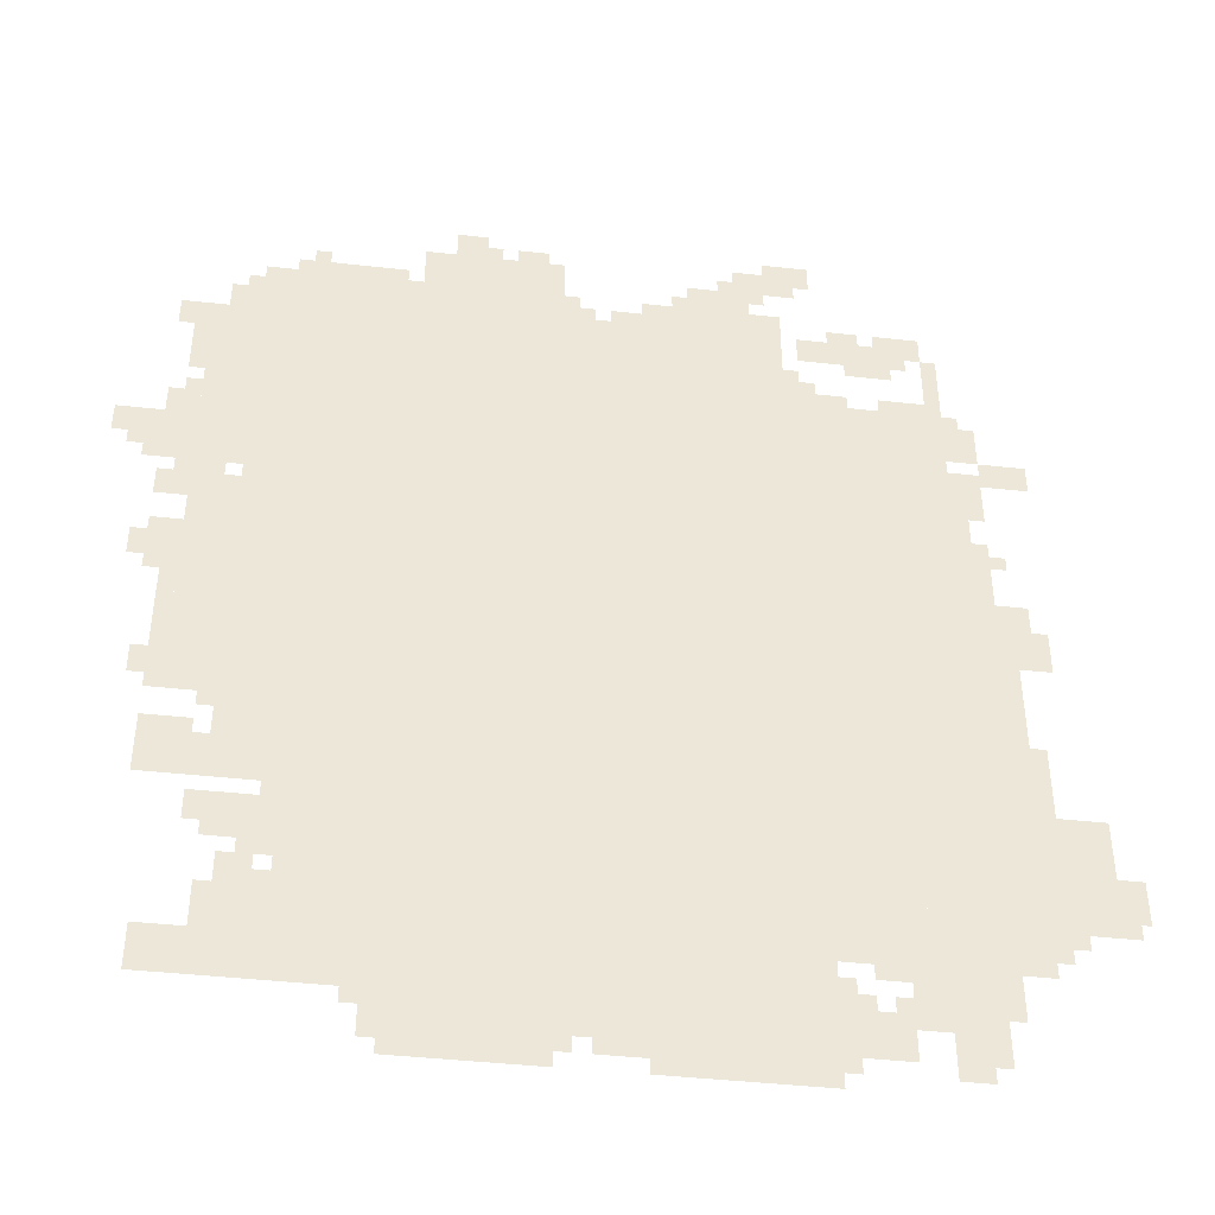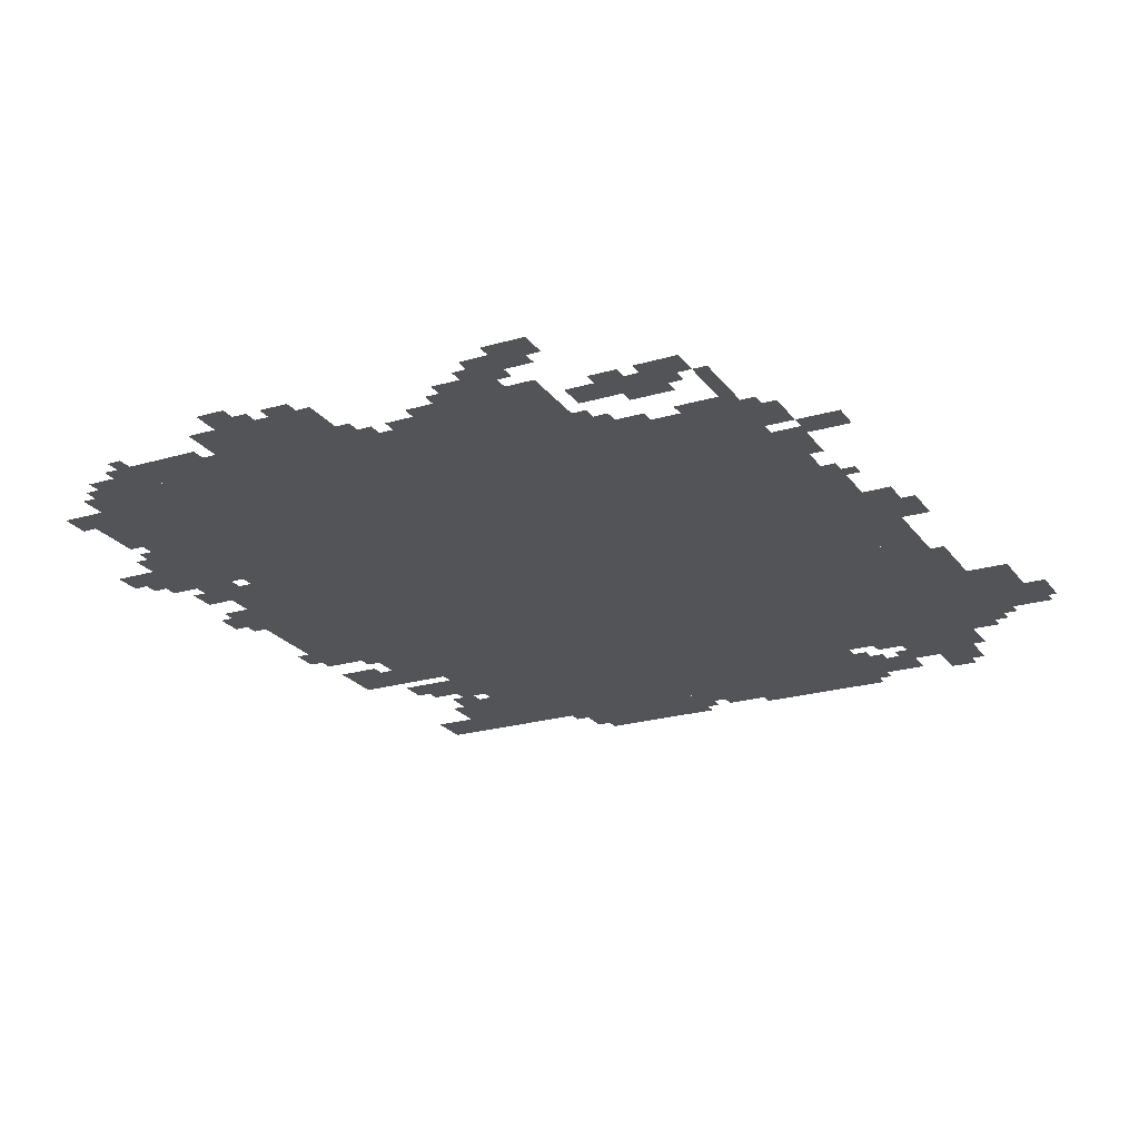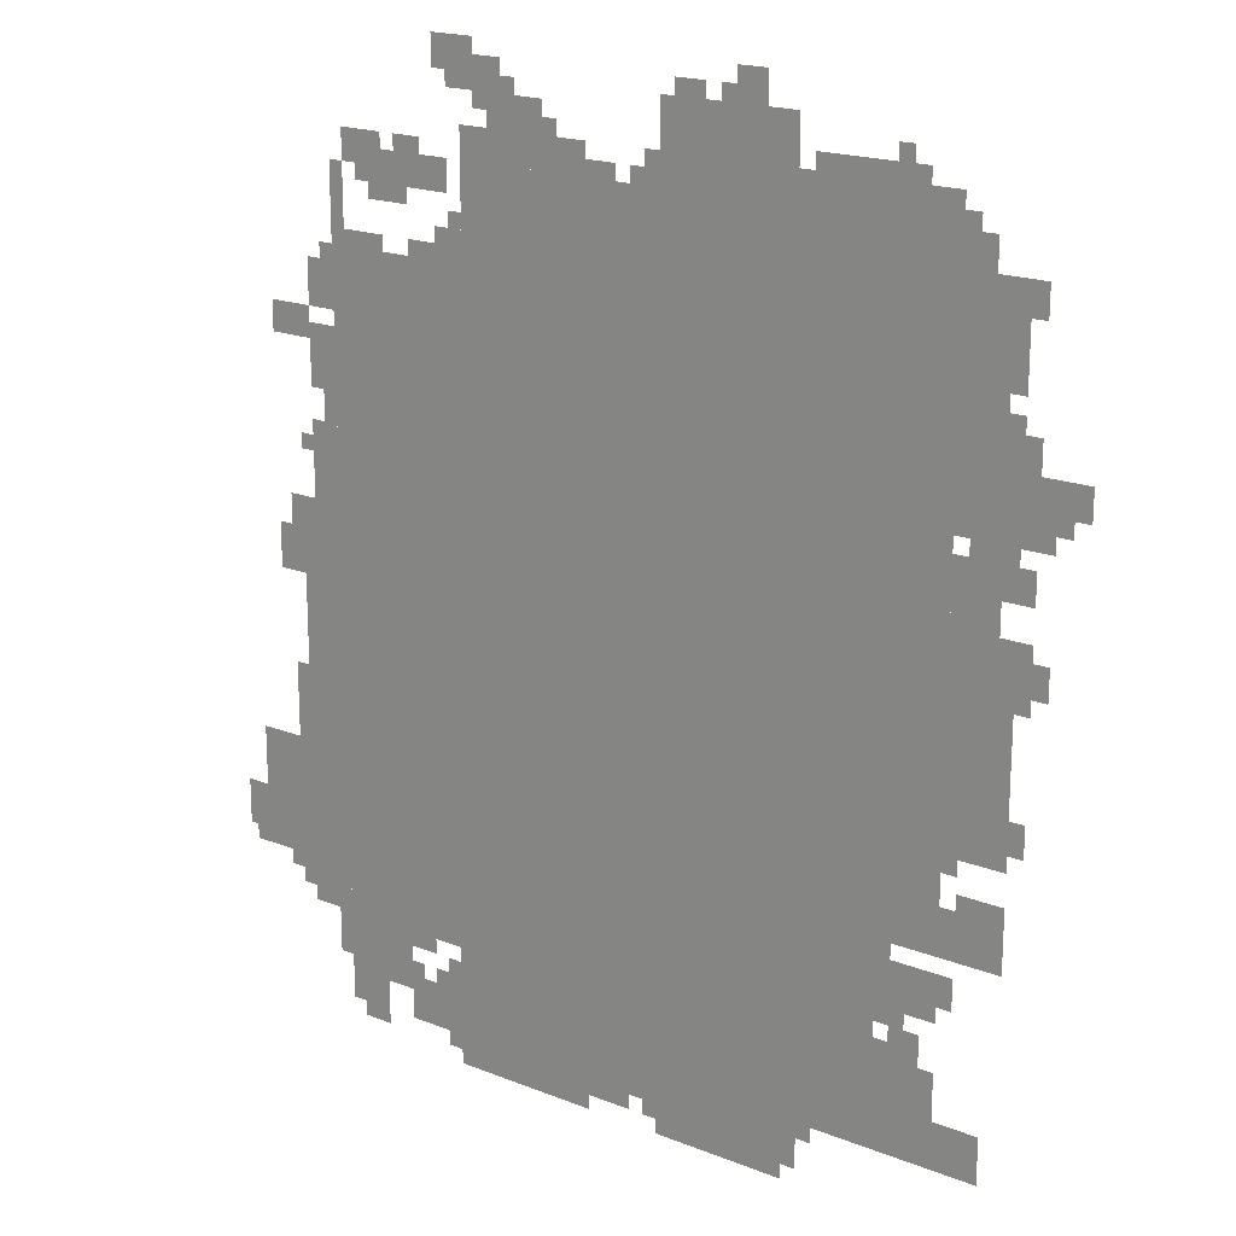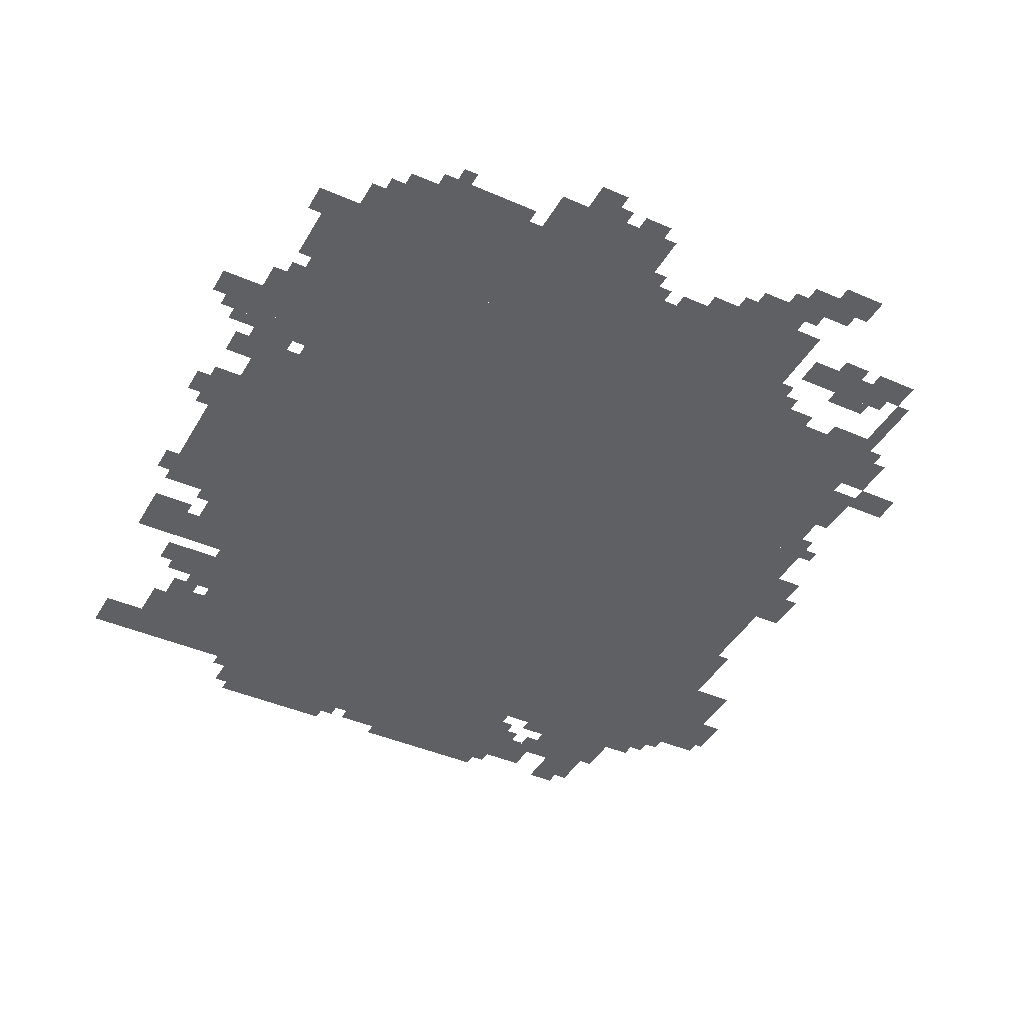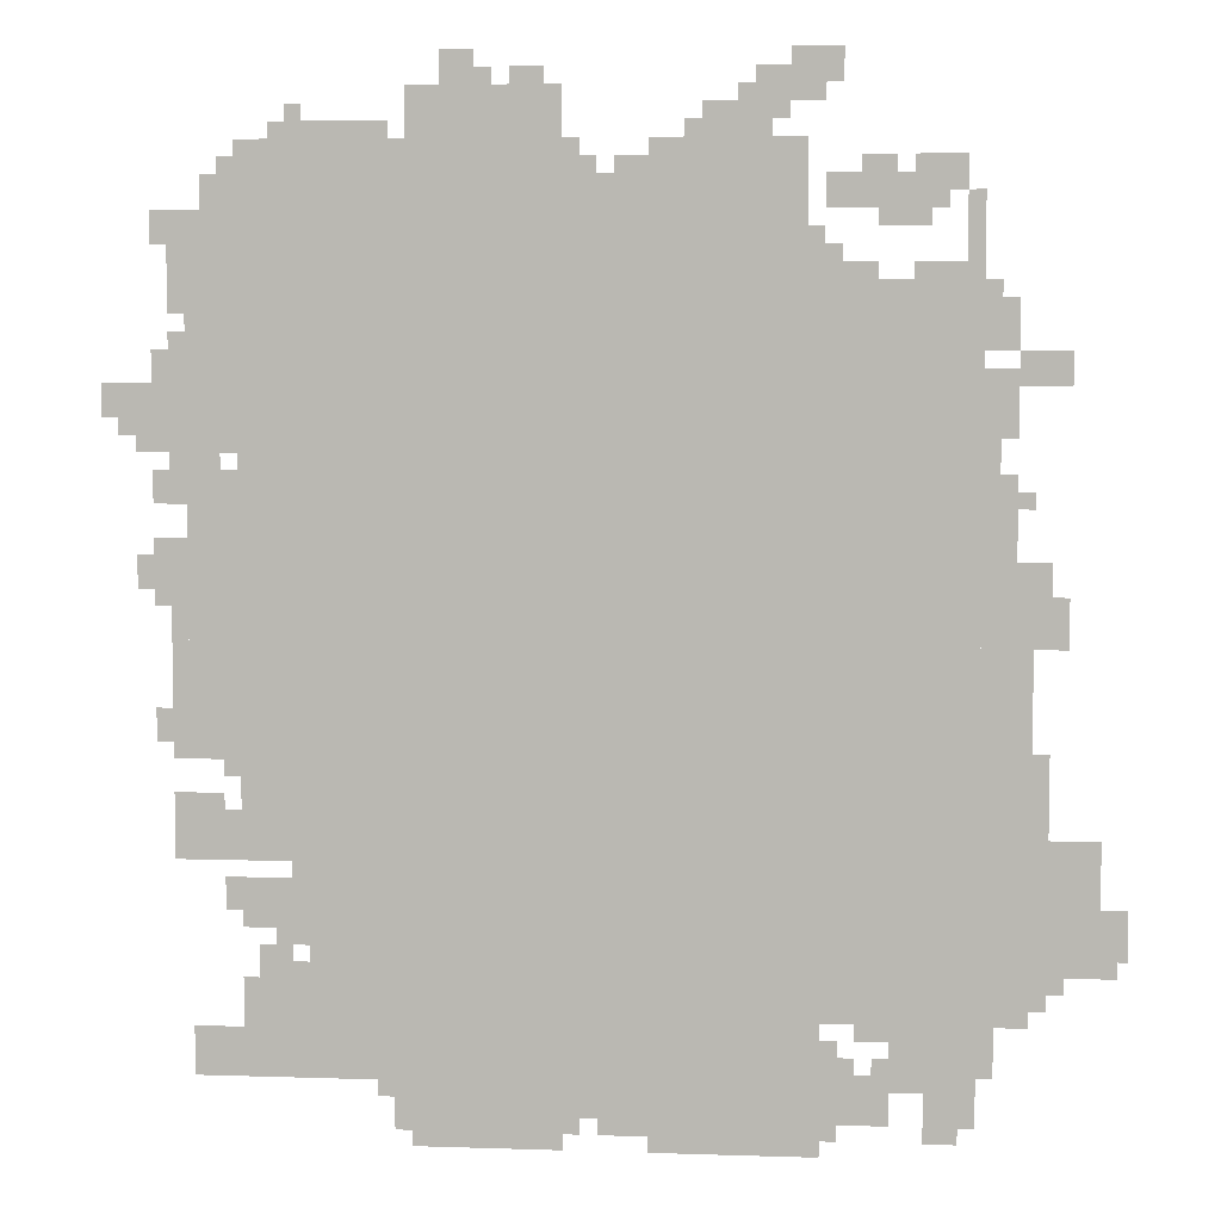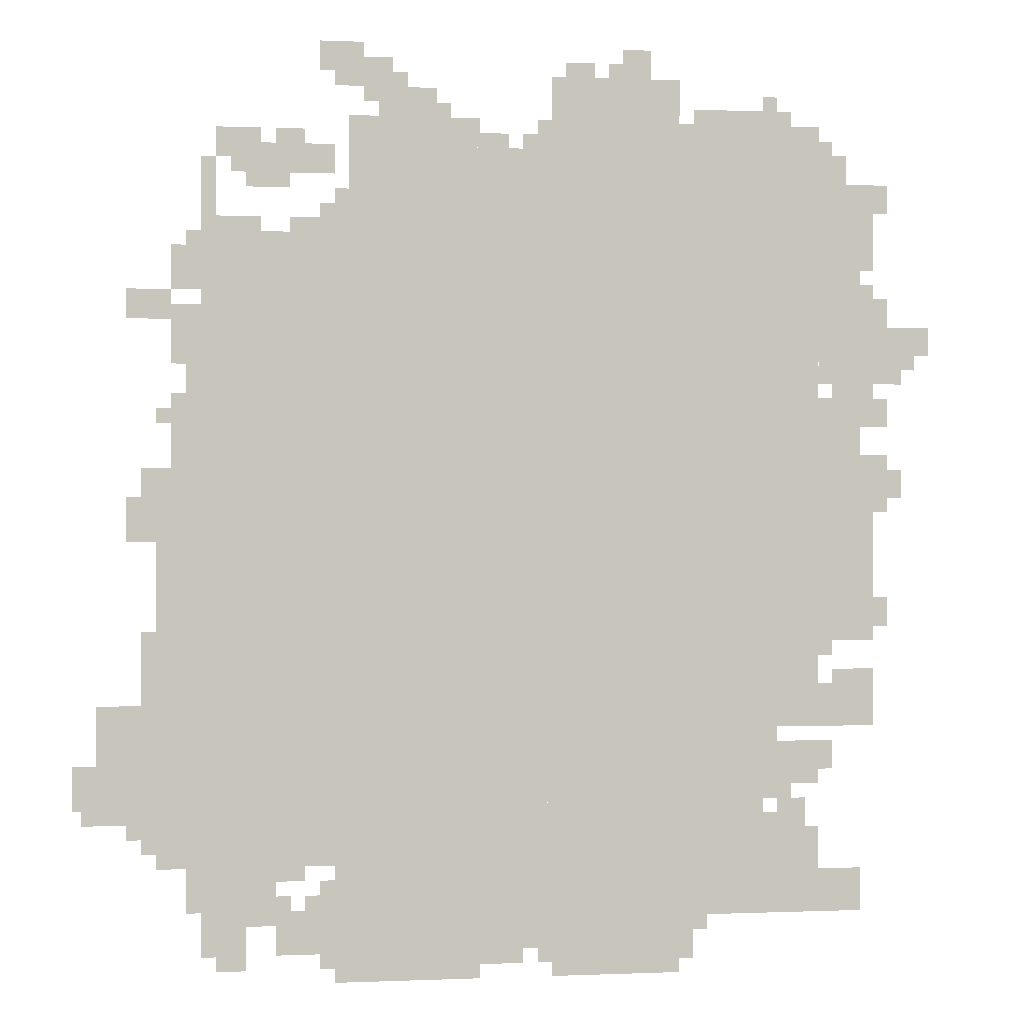
<metadata>
{"format":"obj","ext":"obj","renderer":"f3d","projection":"perspective","resolution":1024,"background":"white","views":[{"elev":-43.0,"azim":172.5,"up":"+Y"},{"elev":-23.0,"azim":-153.3,"up":"+Z"},{"elev":18.7,"azim":37.2,"up":"+Y"},{"elev":-42.2,"azim":152.3,"up":"+Z"},{"elev":6.0,"azim":-174.3,"up":"+Y"},{"elev":0.1,"azim":-9.4,"up":"+Y"}]}
</metadata>
<code>
g z28_3-mesh
v -992 383 0
v -992 1631 0
v -1632 1631 0
v -1632 383 0
v -352 383 0
v -352 1631 0
v -992 1631 0
v -992 383 0
v -864 127 0
v -864 383 0
v -1344 383 0
v -1344 127 0
v -384 127 0
v -384 383 0
v -864 383 0
v -864 127 0
v -192 1631 0
v -192 1823 0
v -768 1823 0
v -768 1631 0
v -768 1631 0
v -768 1823 0
v -1312 1823 0
v -1312 1631 0
v -256 543 0
v -256 1087 0
v -352 1087 0
v -352 543 0
v -256 1087 0
v -256 1631 0
v -352 1631 0
v -352 1087 0
v -576 1823 0
v -576 1983 0
v -864 1983 0
v -864 1823 0
v -1472 127 0
v -1472 383 0
v -1632 383 0
v -1632 127 0
v -1632 255 0
v -1632 607 0
v -1728 607 0
v -1728 255 0
v -1632 607 0
v -1632 959 0
v -1728 959 0
v -1728 607 0
v -1728 351 0
v -1728 607 0
v -1856 607 0
v -1856 351 0
v -544 63 0
v -544 127 0
v -1024 127 0
v -1024 63 0
v -160 735 0
v -160 1183 0
v -224 1183 0
v -224 735 0
v -1024 63 0
v -1024 127 0
v -1472 127 0
v -1472 63 0
v -160 1183 0
v -160 1631 0
v -224 1631 0
v -224 1183 0
v -256 127 0
v -256 319 0
v -384 319 0
v -384 127 0
v -320 1823 0
v -320 1919 0
v -544 1919 0
v -544 1823 0
v -1344 255 0
v -1344 383 0
v -1472 383 0
v -1472 255 0
v -128 543 0
v -128 671 0
v -224 671 0
v -224 543 0
v -1632 959 0
v -1632 1119 0
v -1696 1119 0
v -1696 959 0
v -576 0 0
v -576 63 0
v -736 63 0
v -736 0 0
v -1632 1119 0
v -1632 1279 0
v -1696 1279 0
v -1696 1119 0
v -1024 1823 0
v -1024 1887 0
v -1184 1887 0
v -1184 1823 0
v -1184 0 0
v -1184 63 0
v -1344 63 0
v -1344 0 0
v -1024 0 0
v -1024 63 0
v -1184 63 0
v -1184 0 0
v -160 127 0
v -160 223 0
v -256 223 0
v -256 127 0
v -256 415 0
v -256 511 0
v -352 511 0
v -352 415 0
v -224 703 0
v -224 991 0
v -256 991 0
v -256 703 0
v -224 991 0
v -224 1279 0
v -256 1279 0
v -256 991 0
v -1632 1343 0
v -1632 1471 0
v -1696 1471 0
v -1696 1343 0
v -128 1631 0
v -128 1759 0
v -192 1759 0
v -192 1631 0
v -1216 1951 0
v -1216 2015 0
v -1344 2015 0
v -1344 1951 0
v -1120 1887 0
v -1120 1951 0
v -1248 1951 0
v -1248 1887 0
v -736 0 0
v -736 63 0
v -864 63 0
v -864 0 0
v -1344 1759 0
v -1344 1823 0
v -1472 1823 0
v -1472 1759 0
v -1184 1823 0
v -1184 1887 0
v -1312 1887 0
v -1312 1823 0
v -128 927 0
v -128 1151 0
v -160 1151 0
v -160 927 0
v -1472 1759 0
v -1472 1823 0
v -1568 1823 0
v -1568 1759 0
v -1632 1503 0
v -1632 1599 0
v -1696 1599 0
v -1696 1503 0
v -1696 1439 0
v -1696 1503 0
v -1792 1503 0
v -1792 1439 0
v -96 1311 0
v -96 1407 0
v -160 1407 0
v -160 1311 0
v -1856 383 0
v -1856 479 0
v -1907 479 0
v -1907 383 0
v -1536 31 0
v -1536 127 0
v -1600 127 0
v -1600 31 0
v -96 1407 0
v -96 1503 0
v -160 1503 0
v -160 1407 0
v -128 735 0
v -128 927 0
v -160 927 0
v -160 735 0
v 0 1375 0
v 0 1439 0
v -96 1439 0
v -96 1375 0
v -1696 1023 0
v -1696 1119 0
v -1760 1119 0
v -1760 1023 0
v -224 1471 0
v -224 1631 0
v -256 1631 0
v -256 1471 0
v -224 1311 0
v -224 1471 0
v -256 1471 0
v -256 1311 0
v -1312 1631 0
v -1312 1695 0
v -1376 1695 0
v -1376 1631 0
v -256 1823 0
v -256 1887 0
v -320 1887 0
v -320 1823 0
v -96 1215 0
v -96 1279 0
v -160 1279 0
v -160 1215 0
v -1344 127 0
v -1344 191 0
v -1408 191 0
v -1408 127 0
v -288 319 0
v -288 383 0
v -352 383 0
v -352 319 0
v -640 1983 0
v -640 2047 0
v -704 2047 0
v -704 1983 0
v -1696 959 0
v -1696 1023 0
v -1760 1023 0
v -1760 959 0
v -1600 1695 0
v -1600 1791 0
v -1632 1791 0
v -1632 1695 0
v -1728 671 0
v -1728 767 0
v -1760 767 0
v -1760 671 0
v -1408 1823 0
v -1408 1855 0
v -1472 1855 0
v -1472 1823 0
v -1376 1631 0
v -1376 1663 0
v -1440 1663 0
v -1440 1631 0
v -128 1567 0
v -128 1631 0
v -160 1631 0
v -160 1567 0
v -96 1695 0
v -96 1759 0
v -128 1759 0
v -128 1695 0
v -960 1823 0
v -960 1855 0
v -1024 1855 0
v -1024 1823 0
v -544 1823 0
v -544 1887 0
v -576 1887 0
v -576 1823 0
v -768 1983 0
v -768 2015 0
v -832 2015 0
v -832 1983 0
v -928 31 0
v -928 63 0
v -992 63 0
v -992 31 0
v -864 1823 0
v -864 1887 0
v -896 1887 0
v -896 1823 0
v -1408 223 0
v -1408 255 0
v -1472 255 0
v -1472 223 0
v -1728 287 0
v -1728 351 0
v -1760 351 0
v -1760 287 0
v -1440 127 0
v -1440 191 0
v -1472 191 0
v -1472 127 0
v -1600 63 0
v -1600 127 0
v -1632 127 0
v -1632 63 0
v -224 447 0
v -224 511 0
v -256 511 0
v -256 447 0
v -1632 1279 0
v -1632 1343 0
v -1664 1343 0
v -1664 1279 0
v -32 1343 0
v -32 1375 0
v -96 1375 0
v -96 1343 0
v -96 767 0
v -96 831 0
v -128 831 0
v -128 767 0
v -64 1055 0
v -64 1119 0
v -96 1119 0
v -96 1055 0
v -1504 1631 0
v -1504 1663 0
v -1568 1663 0
v -1568 1631 0
v -96 1023 0
v -96 1087 0
v -128 1087 0
v -128 1023 0
v -1760 991 0
v -1760 1055 0
v -1792 1055 0
v -1792 991 0
v -1504 1823 0
v -1504 1855 0
v -1568 1855 0
v -1568 1823 0
v -1440 1727 0
v -1440 1759 0
v -1504 1759 0
v -1504 1727 0
v -1280 2015 0
v -1280 2047 0
v -1344 2047 0
v -1344 2015 0
v -1632 191 0
v -1632 255 0
v -1664 255 0
v -1664 191 0
v -1600 1631 0
v -1600 1695 0
v -1632 1695 0
v -1632 1631 0
v -1728 607 0
v -1728 671 0
v -1760 671 0
v -1760 607 0
v -96 1087 0
v -96 1151 0
v -128 1151 0
v -128 1087 0
v -224 575 0
v -224 639 0
v -256 639 0
v -256 575 0
v -1312 1695 0
v -1312 1727 0
v -1344 1727 0
v -1344 1695 0
v -1856 351 0
v -1856 383 0
v -1888 383 0
v -1888 351 0
v -64 1311 0
v -64 1343 0
v -96 1343 0
v -96 1311 0
v -128 1503 0
v -128 1535 0
v -160 1535 0
v -160 1503 0
v -1632 1599 0
v -1632 1631 0
v -1664 1631 0
v -1664 1599 0
v -320 383 0
v -320 415 0
v -352 415 0
v -352 383 0
v -1696 1215 0
v -1696 1247 0
v -1728 1247 0
v -1728 1215 0
v -128 1279 0
v -128 1311 0
v -160 1311 0
v -160 1279 0
v -544 31 0
v -544 63 0
v -576 63 0
v -576 31 0
v -512 95 0
v -512 127 0
v -544 127 0
v -544 95 0
v -1344 31 0
v -1344 63 0
v -1376 63 0
v -1376 31 0
v -864 31 0
v -864 63 0
v -896 63 0
v -896 31 0
v -1760 319 0
v -1760 351 0
v -1792 351 0
v -1792 319 0
v -352 319 0
v -352 351 0
v -384 351 0
v -384 319 0
v -1408 127 0
v -1408 159 0
v -1440 159 0
v -1440 127 0
v -1344 191 0
v -1344 223 0
v -1376 223 0
v -1376 191 0
v -1568 1791 0
v -1568 1823 0
v -1600 1823 0
v -1600 1791 0
v -1504 1727 0
v -1504 1759 0
v -1536 1759 0
v -1536 1727 0
v -1568 1631 0
v -1568 1663 0
v -1600 1663 0
v -1600 1631 0
v -1344 2015 0
v -1344 2047 0
v -1376 2047 0
v -1376 2015 0
v -1568 1823 0
v -1568 1855 0
v -1600 1855 0
v -1600 1823 0
v -992 31 0
v -992 63 0
v -1024 63 0
v -1024 31 0
v -1632 159 0
v -1632 191 0
v -1664 191 0
v -1664 159 0
v -1760 959 0
v -1760 991 0
v -1792 991 0
v -1792 959 0
v -224 543 0
v -224 575 0
v -256 575 0
v -256 543 0
v -1088 1887 0
v -1088 1919 0
v -1120 1919 0
v -1120 1887 0
v -1248 1919 0
v -1248 1951 0
v -1280 1951 0
v -1280 1919 0
v -896 1823 0
v -896 1855 0
v -928 1855 0
v -928 1823 0
v -224 1823 0
v -224 1855 0
v -256 1855 0
v -256 1823 0
v -1344 1983 0
v -1344 2015 0
v -1376 2015 0
v -1376 1983 0
v -704 1983 0
v -704 2015 0
v -736 2015 0
v -736 1983 0
v -352 1919 0
v -352 1951 0
v -384 1951 0
v -384 1919 0
v -1184 1951 0
v -1184 1983 0
v -1216 1983 0
v -1216 1951 0
g z28_3-mesh_0
f 3 2 1
f 1 4 3
f 7 6 5
f 5 8 7
f 11 10 9
f 9 12 11
f 15 14 13
f 13 16 15
f 19 18 17
f 17 20 19
f 23 22 21
f 21 24 23
f 27 26 25
f 25 28 27
f 31 30 29
f 29 32 31
f 35 34 33
f 33 36 35
f 39 38 37
f 37 40 39
f 43 42 41
f 41 44 43
f 47 46 45
f 45 48 47
f 51 50 49
f 49 52 51
f 55 54 53
f 53 56 55
f 59 58 57
f 57 60 59
f 63 62 61
f 61 64 63
f 67 66 65
f 65 68 67
f 71 70 69
f 69 72 71
f 75 74 73
f 73 76 75
f 79 78 77
f 77 80 79
f 83 82 81
f 81 84 83
f 87 86 85
f 85 88 87
f 91 90 89
f 89 92 91
f 95 94 93
f 93 96 95
f 99 98 97
f 97 100 99
f 103 102 101
f 101 104 103
f 107 106 105
f 105 108 107
f 111 110 109
f 109 112 111
f 115 114 113
f 113 116 115
f 119 118 117
f 117 120 119
f 123 122 121
f 121 124 123
f 127 126 125
f 125 128 127
f 131 130 129
f 129 132 131
f 135 134 133
f 133 136 135
f 139 138 137
f 137 140 139
f 143 142 141
f 141 144 143
f 147 146 145
f 145 148 147
f 151 150 149
f 149 152 151
f 155 154 153
f 153 156 155
f 159 158 157
f 157 160 159
f 163 162 161
f 161 164 163
f 167 166 165
f 165 168 167
f 171 170 169
f 169 172 171
f 175 174 173
f 173 176 175
f 179 178 177
f 177 180 179
f 183 182 181
f 181 184 183
f 187 186 185
f 185 188 187
f 191 190 189
f 189 192 191
f 195 194 193
f 193 196 195
f 199 198 197
f 197 200 199
f 203 202 201
f 201 204 203
f 207 206 205
f 205 208 207
f 211 210 209
f 209 212 211
f 215 214 213
f 213 216 215
f 219 218 217
f 217 220 219
f 223 222 221
f 221 224 223
f 227 226 225
f 225 228 227
f 231 230 229
f 229 232 231
f 235 234 233
f 233 236 235
f 239 238 237
f 237 240 239
f 243 242 241
f 241 244 243
f 247 246 245
f 245 248 247
f 251 250 249
f 249 252 251
f 255 254 253
f 253 256 255
f 259 258 257
f 257 260 259
f 263 262 261
f 261 264 263
f 267 266 265
f 265 268 267
f 271 270 269
f 269 272 271
f 275 274 273
f 273 276 275
f 279 278 277
f 277 280 279
f 283 282 281
f 281 284 283
f 287 286 285
f 285 288 287
f 291 290 289
f 289 292 291
f 295 294 293
f 293 296 295
f 299 298 297
f 297 300 299
f 303 302 301
f 301 304 303
f 307 306 305
f 305 308 307
f 311 310 309
f 309 312 311
f 315 314 313
f 313 316 315
f 319 318 317
f 317 320 319
f 323 322 321
f 321 324 323
f 327 326 325
f 325 328 327
f 331 330 329
f 329 332 331
f 335 334 333
f 333 336 335
f 339 338 337
f 337 340 339
f 343 342 341
f 341 344 343
f 347 346 345
f 345 348 347
f 351 350 349
f 349 352 351
f 355 354 353
f 353 356 355
f 359 358 357
f 357 360 359
f 363 362 361
f 361 364 363
f 367 366 365
f 365 368 367
f 371 370 369
f 369 372 371
f 375 374 373
f 373 376 375
f 379 378 377
f 377 380 379
f 383 382 381
f 381 384 383
f 387 386 385
f 385 388 387
f 391 390 389
f 389 392 391
f 395 394 393
f 393 396 395
f 399 398 397
f 397 400 399
f 403 402 401
f 401 404 403
f 407 406 405
f 405 408 407
f 411 410 409
f 409 412 411
f 415 414 413
f 413 416 415
f 419 418 417
f 417 420 419
f 423 422 421
f 421 424 423
f 427 426 425
f 425 428 427
f 431 430 429
f 429 432 431
f 435 434 433
f 433 436 435
f 439 438 437
f 437 440 439
f 443 442 441
f 441 444 443
f 447 446 445
f 445 448 447
f 451 450 449
f 449 452 451
f 455 454 453
f 453 456 455
f 459 458 457
f 457 460 459
f 463 462 461
f 461 464 463
f 467 466 465
f 465 468 467
f 471 470 469
f 469 472 471
f 475 474 473
f 473 476 475
f 479 478 477
f 477 480 479
f 483 482 481
f 481 484 483
f 487 486 485
f 485 488 487

</code>
